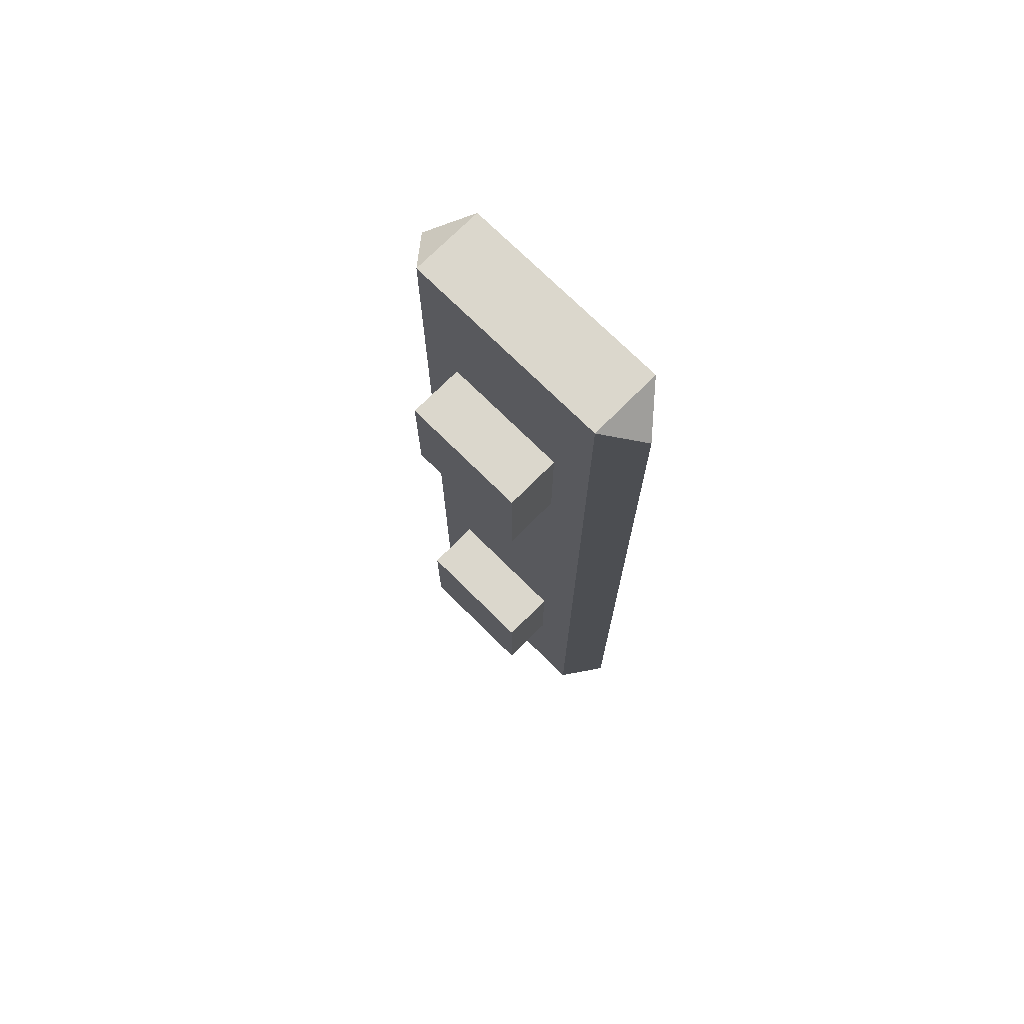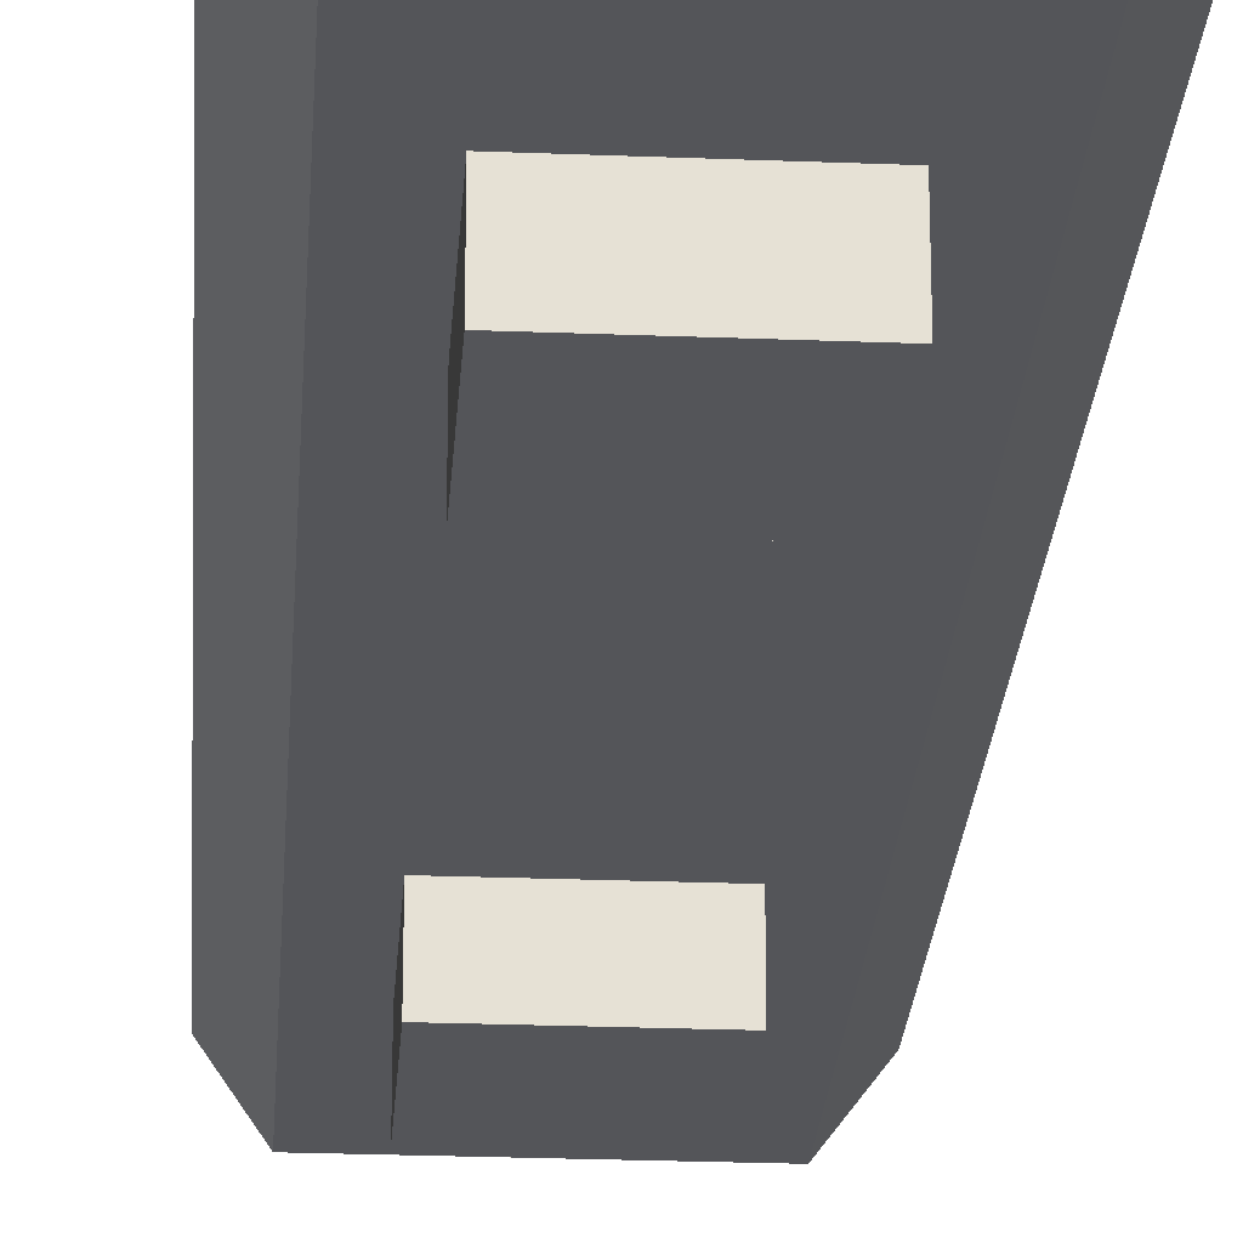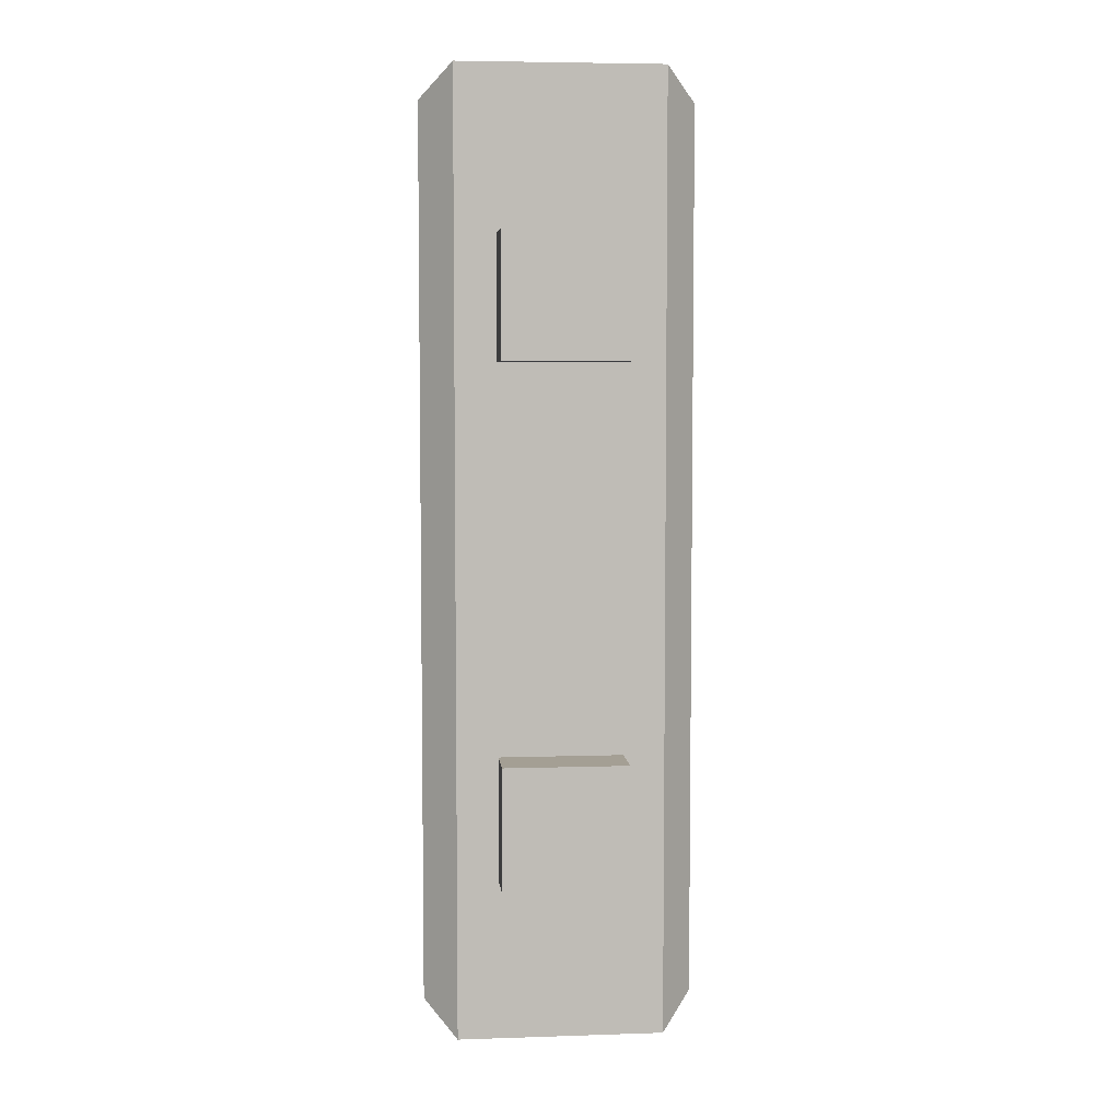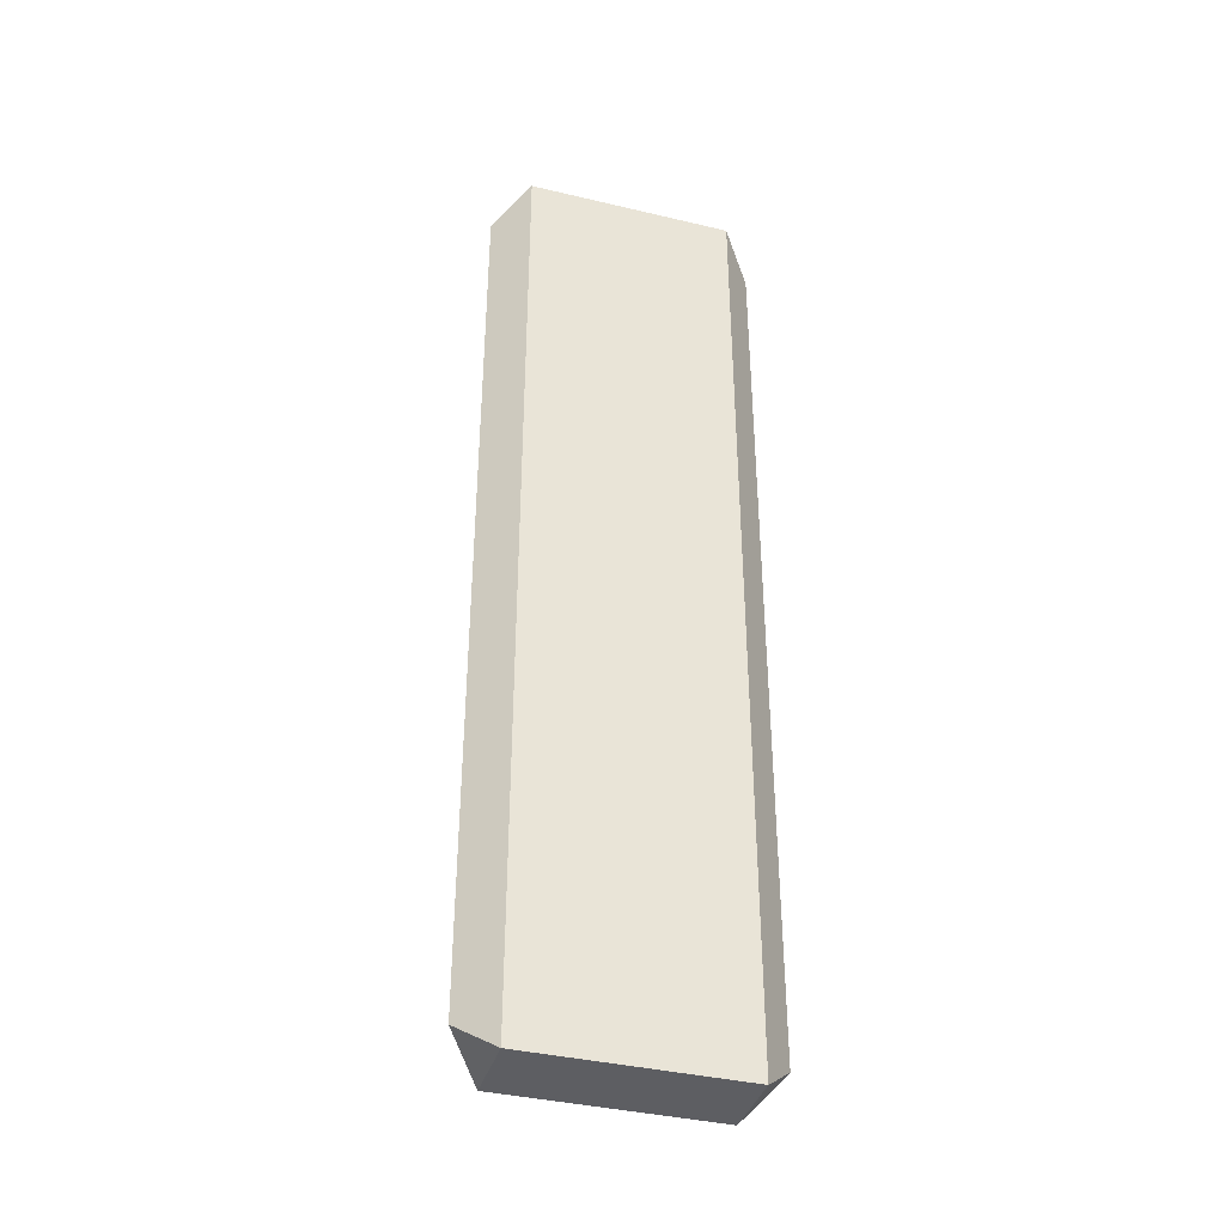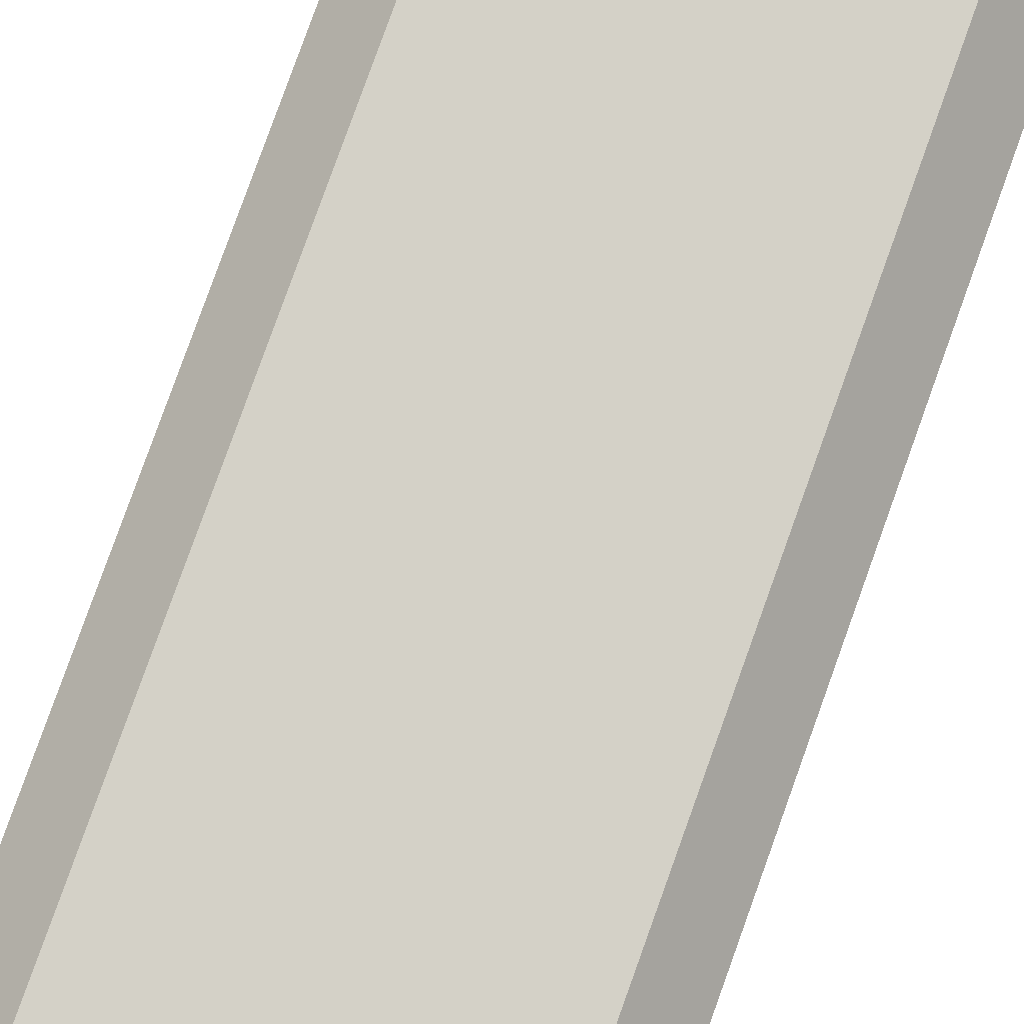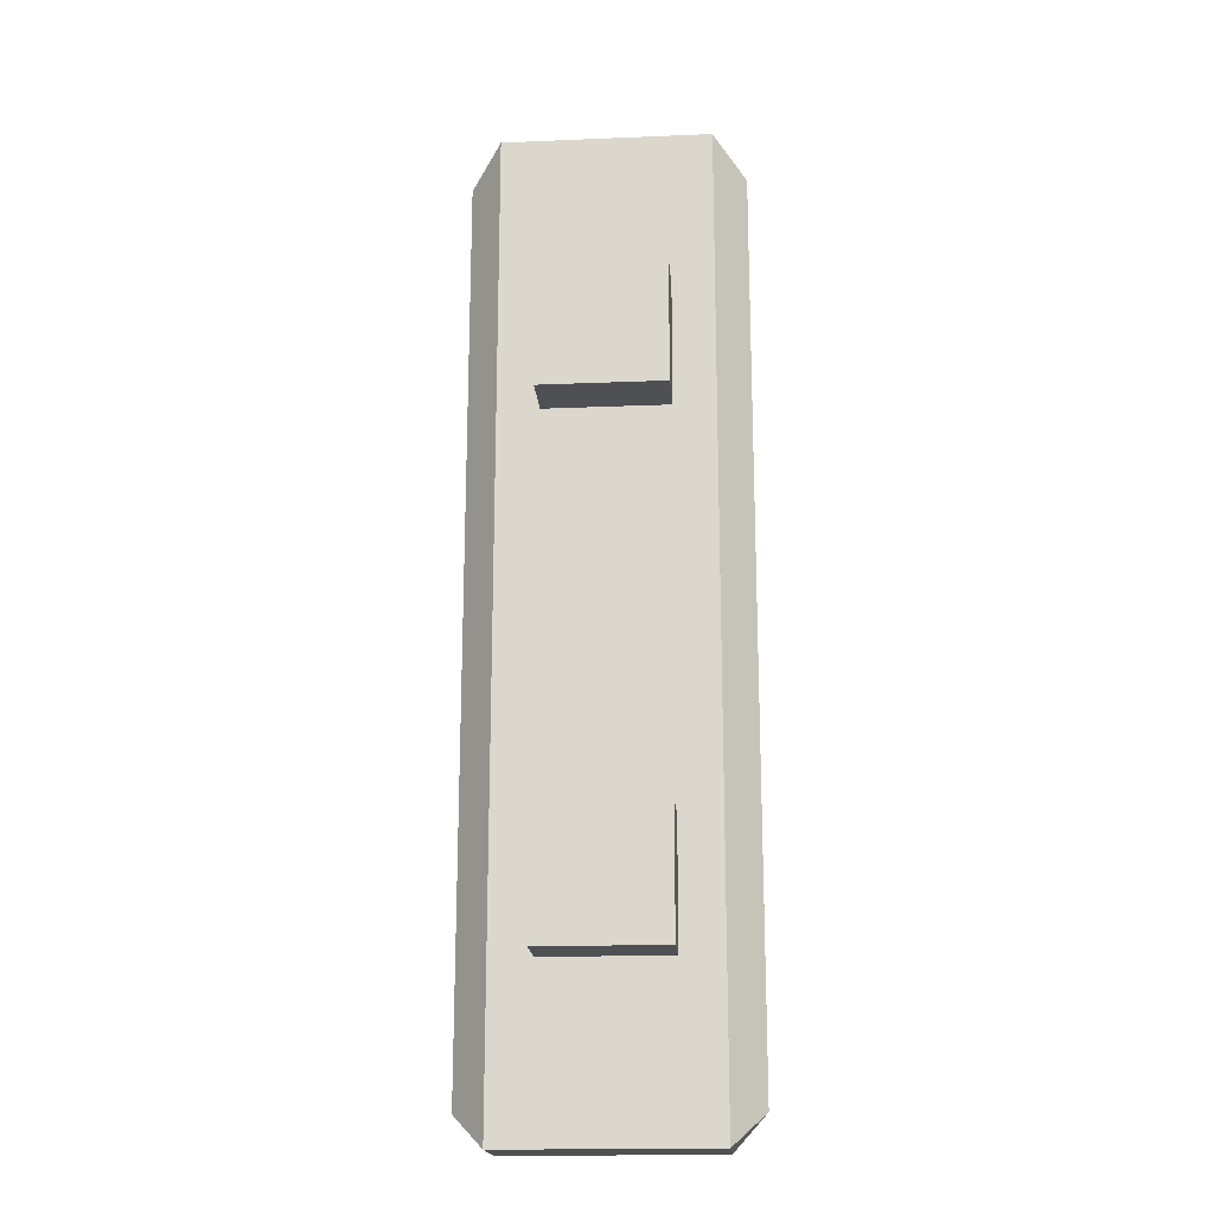
<metadata>
{"format":"obj","ext":"obj","renderer":"f3d","projection":"perspective","resolution":1024,"background":"white","views":[{"elev":73.1,"azim":-135.2,"up":"+Y"},{"elev":-24.6,"azim":-3.7,"up":"+Z"},{"elev":5.5,"azim":174.2,"up":"+Y"},{"elev":-38.8,"azim":-16.6,"up":"+Y"},{"elev":79.8,"azim":19.7,"up":"+Z"},{"elev":-18.5,"azim":-175.5,"up":"+Y"}]}
</metadata>
<code>
g mount_urx_kac_3_inch_rail_section_LOD1
v -0.008127 -0.01767 0.0002433
v 0.008027 -0.01767 0.0002433
v 0.008027 0.05716 0.0002433
v -0.008127 0.05716 0.0002433
v -0.008127 -0.01767 0.005831
v -0.008127 0.05716 0.005831
v 0.008027 0.05716 0.005831
v 0.008027 -0.01767 0.005831
v -0.008127 -0.01767 0.0002433
v -0.01065 -0.01514 0.003037
v -0.008127 -0.01767 0.005831
v 0.008027 0.05716 0.0002433
v 0.008027 -0.01767 0.0002433
v 0.01056 -0.01514 0.003037
v 0.01056 0.05463 0.003037
v 0.008027 0.05716 0.0002433
v 0.01056 0.05463 0.003037
v 0.008027 0.05716 0.005831
v -0.008127 -0.01767 0.0002433
v -0.008127 0.05716 0.0002433
v -0.01065 0.05463 0.003037
v -0.01065 -0.01514 0.003037
v 0.008027 0.05716 0.005831
v 0.01056 0.05463 0.003037
v 0.01056 -0.01514 0.003037
v 0.008027 -0.01767 0.005831
v -0.008127 -0.01767 0.005831
v -0.01065 -0.01514 0.003037
v -0.01065 0.05463 0.003037
v -0.008127 0.05716 0.005831
v 0.008027 0.05716 0.0002433
v 0.008027 0.05716 0.005831
v -0.008127 0.05716 0.005831
v -0.008127 0.05716 0.0002433
v -0.008127 0.05716 0.0002433
v -0.008127 0.05716 0.005831
v -0.01065 0.05463 0.003037
v 0.008027 -0.01767 0.0002433
v 0.008027 -0.01767 0.005831
v 0.01056 -0.01514 0.003037
v 0.008027 -0.01767 0.0002433
v -0.008127 -0.01767 0.0002433
v -0.008127 -0.01767 0.005831
v 0.008027 -0.01767 0.005831
v -0.004899 0.03491 -0.003962
v 0.004799 0.03491 -0.003962
v 0.004799 0.04461 -0.003962
v -0.004899 0.04461 -0.003962
v -0.004899 0.03491 -0.003962
v -0.004899 0.03491 0.0003663
v 0.004799 0.03491 0.0003663
v 0.004799 0.03491 -0.003962
v 0.004799 0.03491 -0.003962
v 0.004799 0.03491 0.0003663
v 0.004799 0.04461 0.0003663
v 0.004799 0.04461 -0.003962
v 0.004799 0.04461 -0.003962
v 0.004799 0.04461 0.0003663
v -0.004899 0.04461 0.0003663
v -0.004899 0.04461 -0.003962
v -0.004899 0.04461 -0.003962
v -0.004899 0.04461 0.0003663
v -0.004899 0.03491 0.0003663
v -0.004899 0.03491 -0.003962
v -0.004899 -0.005122 -0.003962
v 0.004799 -0.005122 -0.003962
v 0.004799 0.004576 -0.003962
v -0.004899 0.004576 -0.003962
v -0.004899 -0.005122 -0.003962
v -0.004899 -0.005122 0.0003663
v 0.004799 -0.005122 0.0003663
v 0.004799 -0.005122 -0.003962
v 0.004799 -0.005122 -0.003962
v 0.004799 -0.005122 0.0003663
v 0.004799 0.004576 0.0003663
v 0.004799 0.004576 -0.003962
v 0.004799 0.004576 -0.003962
v 0.004799 0.004576 0.0003663
v -0.004899 0.004576 0.0003663
v -0.004899 0.004576 -0.003962
v -0.004899 0.004576 -0.003962
v -0.004899 0.004576 0.0003663
v -0.004899 -0.005122 0.0003663
v -0.004899 -0.005122 -0.003962
g mount_urx_kac_3_inch_rail_section_LOD1_0
f 3 2 1
f 4 3 1
f 7 6 5
f 8 7 5
f 11 10 9
f 14 13 12
f 15 14 12
f 18 17 16
f 21 20 19
f 22 21 19
f 25 24 23
f 26 25 23
f 29 28 27
f 30 29 27
f 33 32 31
f 34 33 31
f 37 36 35
f 40 39 38
f 43 42 41
f 44 43 41
f 47 46 45
f 48 47 45
f 51 50 49
f 52 51 49
f 55 54 53
f 56 55 53
f 59 58 57
f 60 59 57
f 63 62 61
f 64 63 61
f 67 66 65
f 68 67 65
f 71 70 69
f 72 71 69
f 75 74 73
f 76 75 73
f 79 78 77
f 80 79 77
f 83 82 81
f 84 83 81

</code>
